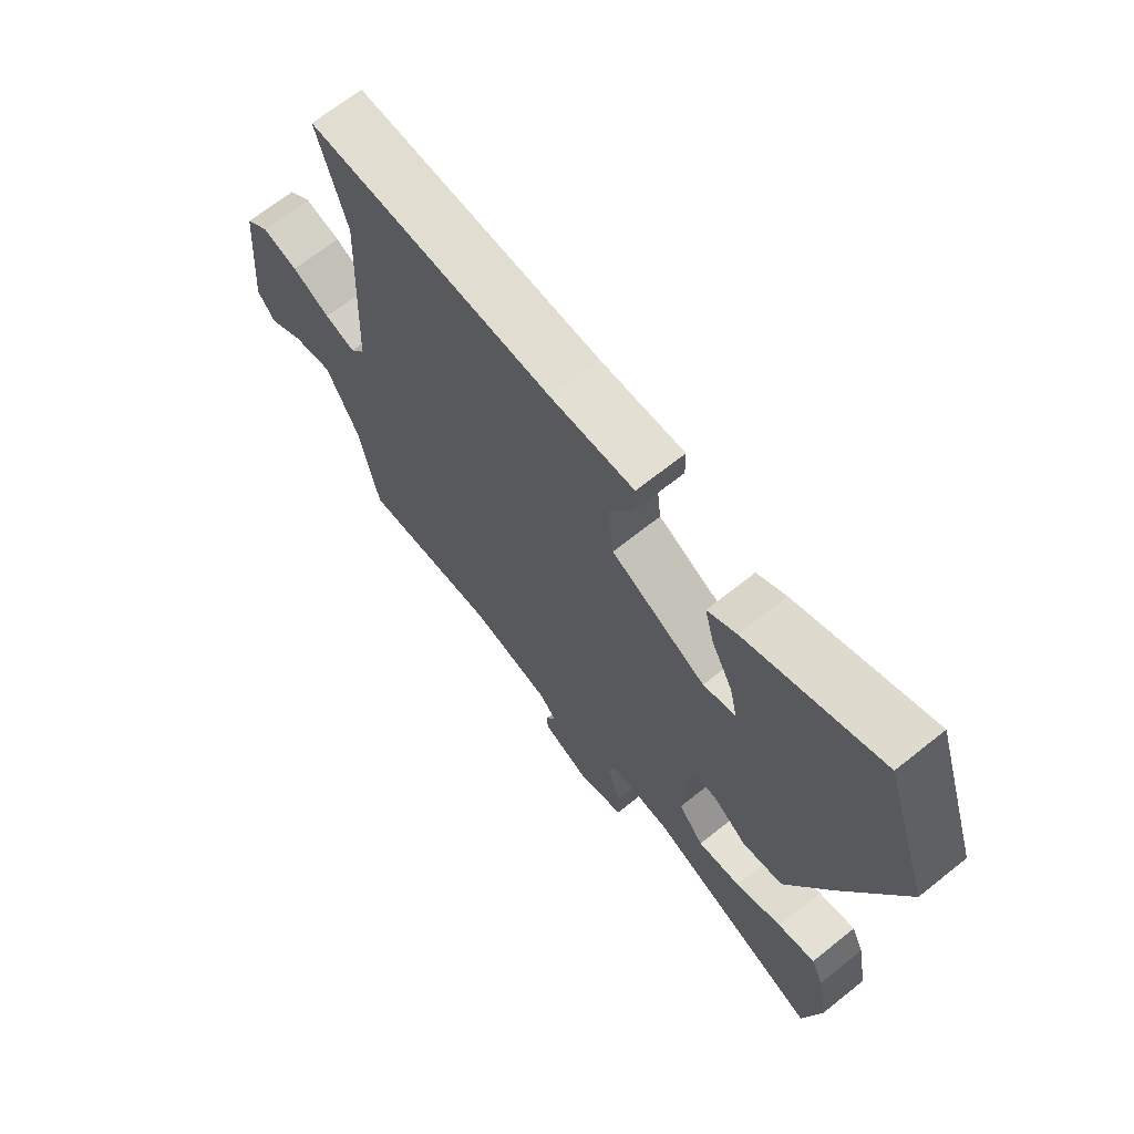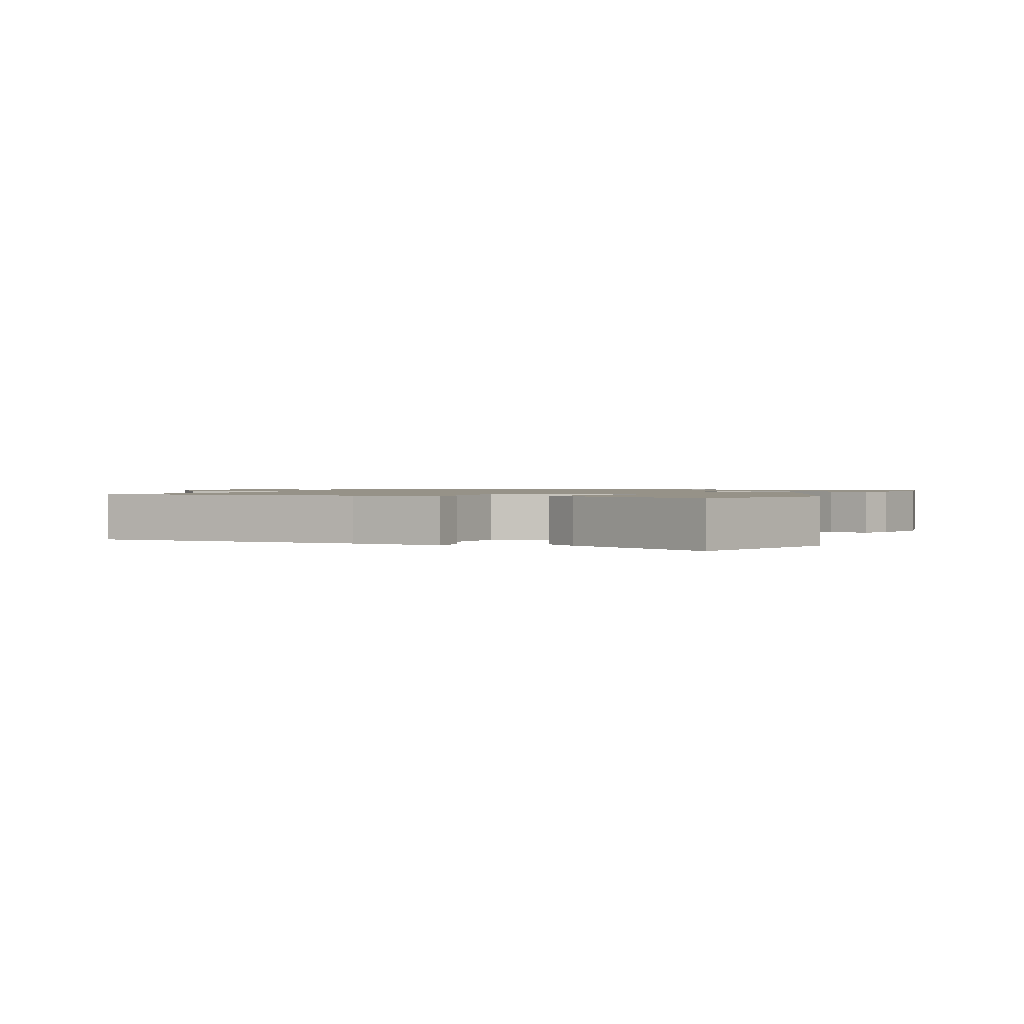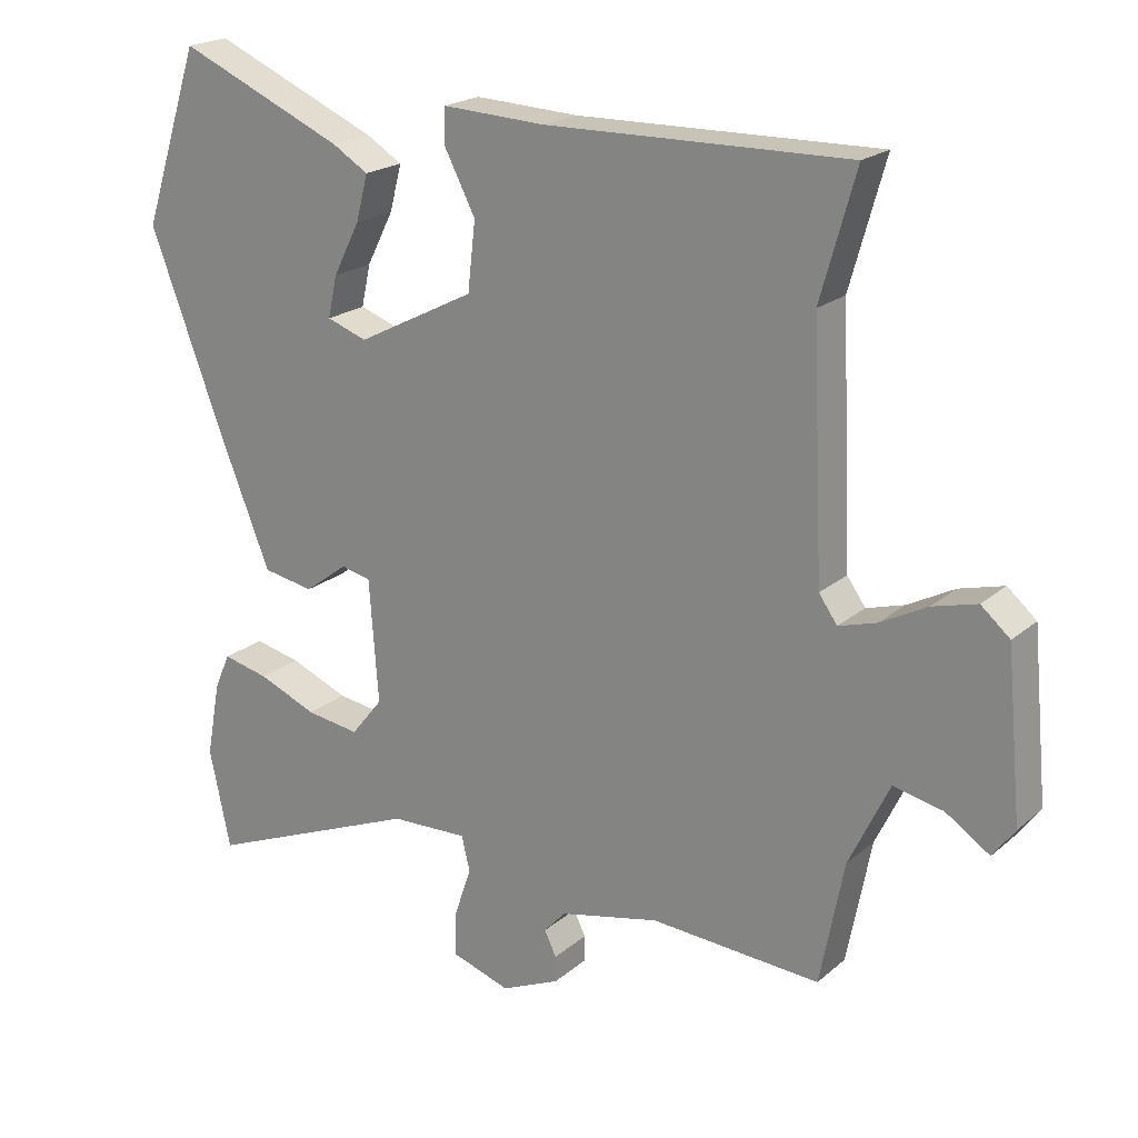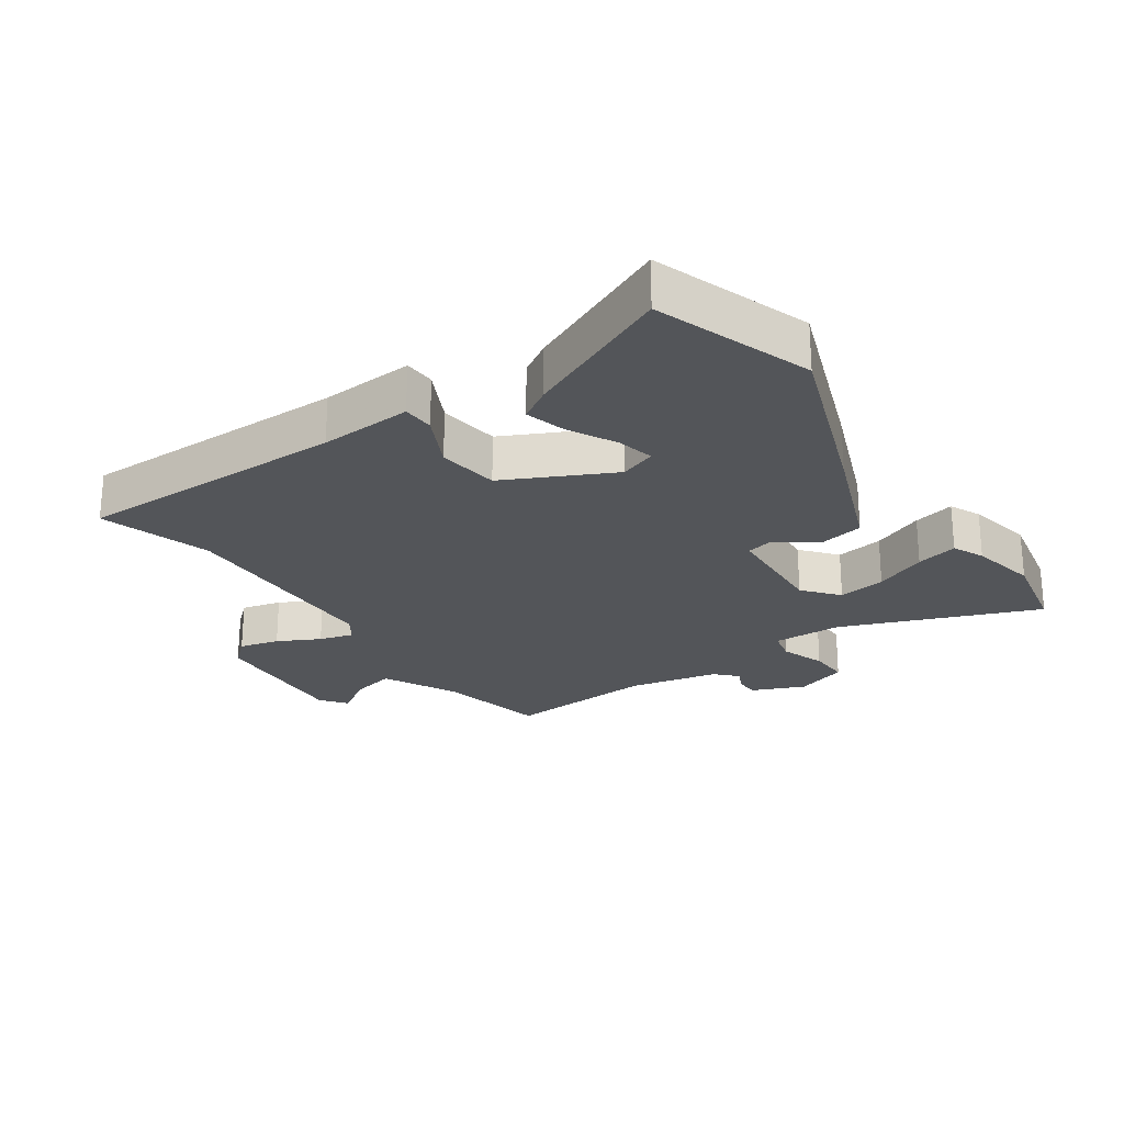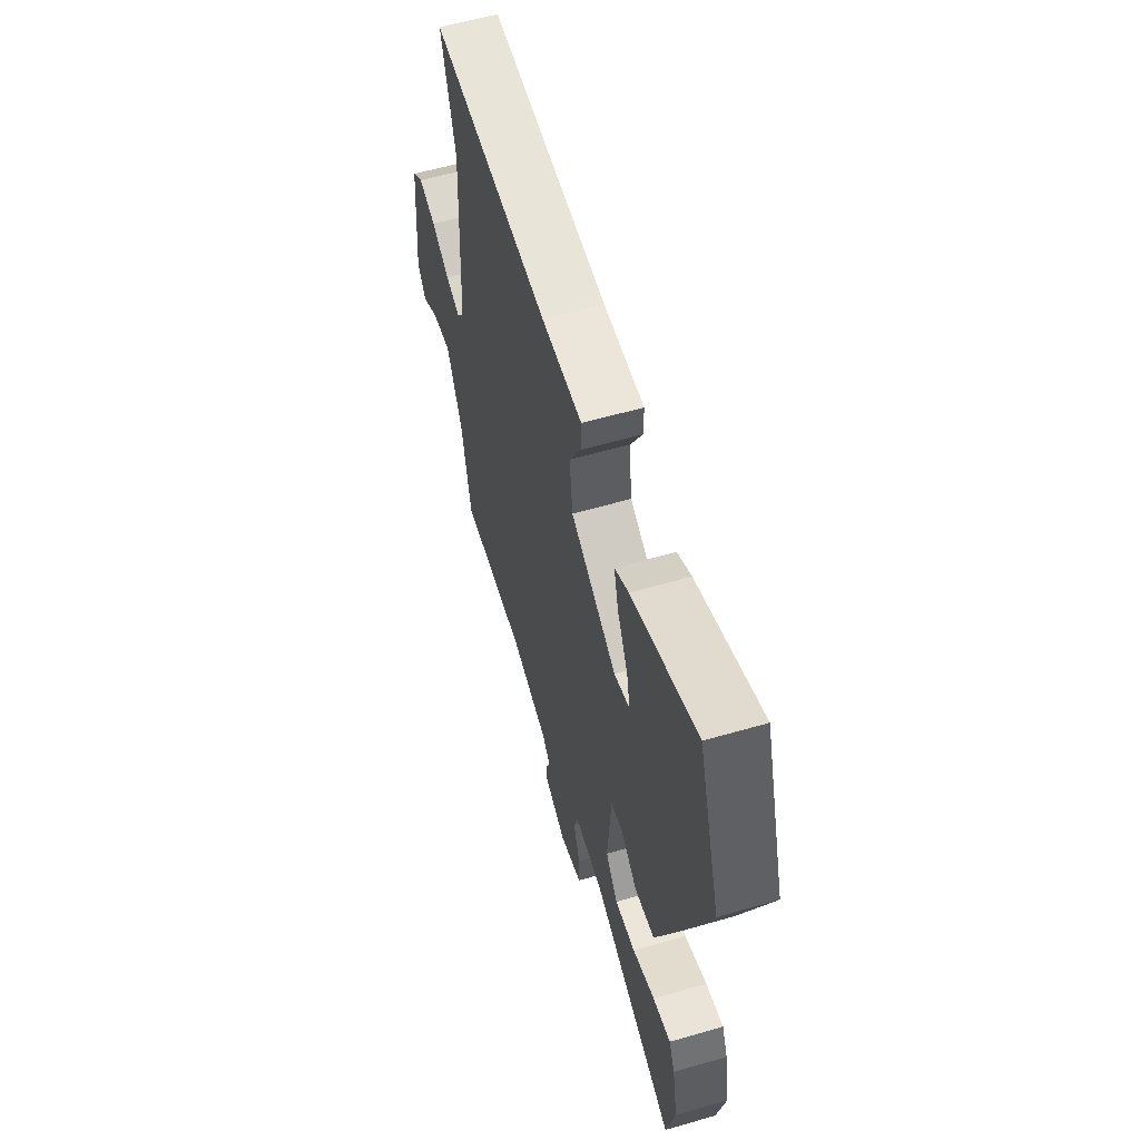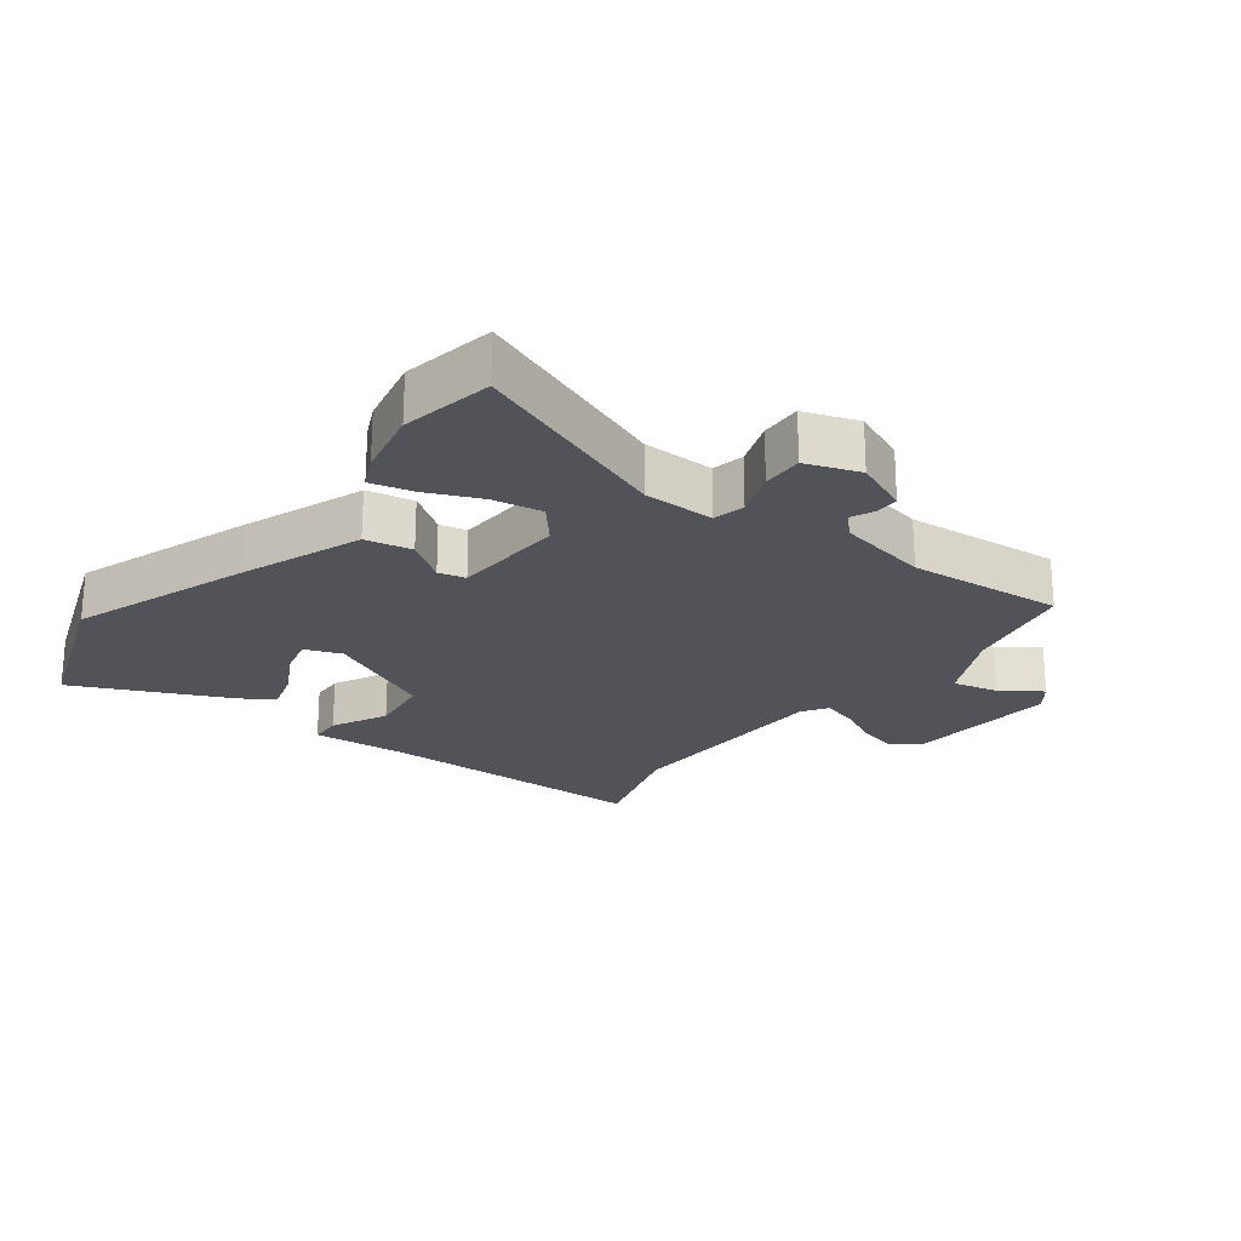
<metadata>
{"format":"obj","ext":"obj","renderer":"f3d","projection":"perspective","resolution":1024,"background":"white","views":[{"elev":68.1,"azim":51.4,"up":"+Z"},{"elev":1.2,"azim":25.1,"up":"+Y"},{"elev":20.5,"azim":-145.8,"up":"+Z"},{"elev":-24.1,"azim":35.4,"up":"+Y"},{"elev":59.4,"azim":73.5,"up":"+Z"},{"elev":-22.7,"azim":144.0,"up":"+Y"}]}
</metadata>
<code>
v 0.482 0.07 0.554
v 0.564 0.07 0.305
v 0.46 0.07 0.031
v 0.386 0.07 -0.153
v 0.314 0.07 -0.166
v 0.252 0.07 -0.12
v 0.21 0.07 -0.129
v 0.197 0.07 -0.304
v 0.242 0.07 -0.36
v 0.318 0.07 -0.349
v 0.401 0.07 -0.315
v 0.467 0.07 -0.3
v 0.489 0.07 -0.35
v 0.509 0.07 -0.457
v 0.479 0.07 -0.598
v 0.171 0.07 -0.472
v 0.061 0.07 -0.468
v 0.049 0.07 -0.517
v 0.073 0.07 -0.588
v 0.074 0.07 -0.652
v -0.009 0.07 -0.679
v -0.092 0.07 -0.642
v -0.092 0.07 -0.605
v -0.075 0.07 -0.57
v -0.106 0.07 -0.536
v -0.248 0.07 -0.504
v -0.489 0.07 -0.519
v -0.523 0.07 -0.344
v -0.58 0.07 -0.225
v -0.651 0.07 -0.24
v -0.713 0.07 -0.281
v -0.744 0.07 -0.239
v -0.722 0.07 -0.005
v -0.681 0.07 0.03
v -0.618 0.07 0.013
v -0.552 0.07 -0.022
v -0.498 0.07 -0.038
v -0.472 0.07 -0.001
v -0.456 0.07 0.344
v -0.506 0.07 0.521
v -0.077 0.07 0.513
v 0.07 0.07 0.52
v 0.071 0.07 0.47
v 0.027 0.07 0.385
v 0.038 0.07 0.288
v 0.206 0.07 0.202
v 0.263 0.07 0.222
v 0.25 0.07 0.281
v 0.212 0.07 0.356
v 0.195 0.07 0.421
v 0.246 0.07 0.452
v 0.482 0 0.554
v 0.564 0 0.305
v 0.46 0 0.031
v 0.386 0 -0.153
v 0.314 0 -0.166
v 0.252 0 -0.12
v 0.21 0 -0.129
v 0.197 0 -0.304
v 0.242 0 -0.36
v 0.318 0 -0.349
v 0.401 0 -0.315
v 0.467 0 -0.3
v 0.489 0 -0.35
v 0.509 0 -0.457
v 0.479 0 -0.598
v 0.171 0 -0.472
v 0.061 0 -0.468
v 0.049 0 -0.517
v 0.073 0 -0.588
v 0.074 0 -0.652
v -0.009 0 -0.679
v -0.092 0 -0.642
v -0.092 0 -0.605
v -0.075 0 -0.57
v -0.106 0 -0.536
v -0.248 0 -0.504
v -0.489 0 -0.519
v -0.523 0 -0.344
v -0.58 0 -0.225
v -0.651 0 -0.24
v -0.713 0 -0.281
v -0.744 0 -0.239
v -0.722 0 -0.005
v -0.681 0 0.03
v -0.618 0 0.013
v -0.552 0 -0.022
v -0.498 0 -0.038
v -0.472 0 -0.001
v -0.456 0 0.344
v -0.506 0 0.521
v -0.077 0 0.513
v 0.07 0 0.52
v 0.071 0 0.47
v 0.027 0 0.385
v 0.038 0 0.288
v 0.206 0 0.202
v 0.263 0 0.222
v 0.25 0 0.281
v 0.212 0 0.356
v 0.195 0 0.421
v 0.246 0 0.452
f 1 2 3
f 51 1 3
f 50 51 3
f 49 50 3
f 48 49 3
f 47 48 3 4
f 4 5 6
f 47 4 6
f 46 47 6
f 45 46 6 7
f 41 42 43 44
f 41 44 45
f 40 41 45
f 39 40 45
f 45 7 8
f 39 45 8
f 38 39 8
f 34 35 36
f 33 34 36
f 32 33 36
f 31 32 36
f 30 31 36
f 29 30 36 37
f 38 8 9
f 37 38 9
f 29 37 9
f 28 29 9
f 22 23 24
f 21 22 24
f 20 21 24
f 19 20 24
f 18 19 24
f 17 18 24 25
f 14 15 16
f 13 14 16
f 12 13 16
f 11 12 16
f 10 11 16
f 9 10 16 17
f 28 9 17
f 27 28 17
f 26 27 17
f 17 25 26
f 54 53 52
f 54 52 102
f 54 102 101
f 54 101 100
f 54 100 99
f 55 54 99 98
f 57 56 55
f 57 55 98
f 57 98 97
f 58 57 97 96
f 95 94 93 92
f 96 95 92
f 96 92 91
f 96 91 90
f 59 58 96
f 59 96 90
f 59 90 89
f 87 86 85
f 87 85 84
f 87 84 83
f 87 83 82
f 87 82 81
f 88 87 81 80
f 60 59 89
f 60 89 88
f 60 88 80
f 60 80 79
f 75 74 73
f 75 73 72
f 75 72 71
f 75 71 70
f 75 70 69
f 76 75 69 68
f 67 66 65
f 67 65 64
f 67 64 63
f 67 63 62
f 67 62 61
f 68 67 61 60
f 68 60 79
f 68 79 78
f 68 78 77
f 77 76 68
f 1 52 53 2
f 2 53 54 3
f 3 54 55 4
f 4 55 56 5
f 5 56 57 6
f 6 57 58 7
f 7 58 59 8
f 8 59 60 9
f 9 60 61 10
f 10 61 62 11
f 11 62 63 12
f 12 63 64 13
f 13 64 65 14
f 14 65 66 15
f 15 66 67 16
f 16 67 68 17
f 17 68 69 18
f 18 69 70 19
f 19 70 71 20
f 20 71 72 21
f 21 72 73 22
f 22 73 74 23
f 23 74 75 24
f 24 75 76 25
f 25 76 77 26
f 26 77 78 27
f 27 78 79 28
f 28 79 80 29
f 29 80 81 30
f 30 81 82 31
f 31 82 83 32
f 32 83 84 33
f 33 84 85 34
f 34 85 86 35
f 35 86 87 36
f 36 87 88 37
f 37 88 89 38
f 38 89 90 39
f 39 90 91 40
f 40 91 92 41
f 41 92 93 42
f 42 93 94 43
f 43 94 95 44
f 44 95 96 45
f 45 96 97 46
f 46 97 98 47
f 47 98 99 48
f 48 99 100 49
f 49 100 101 50
f 50 101 102 51
f 51 102 52 1

</code>
